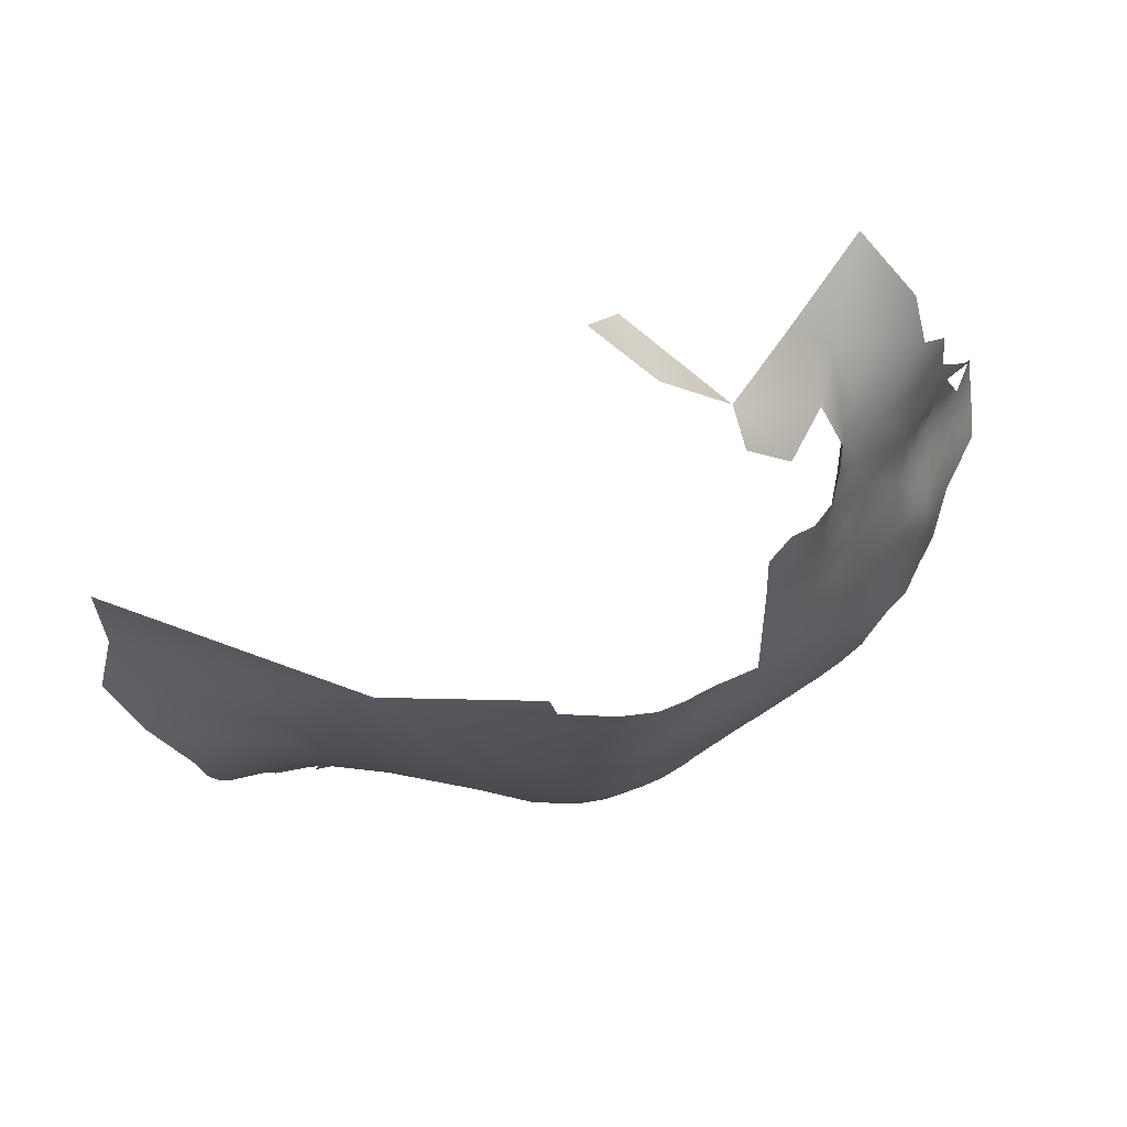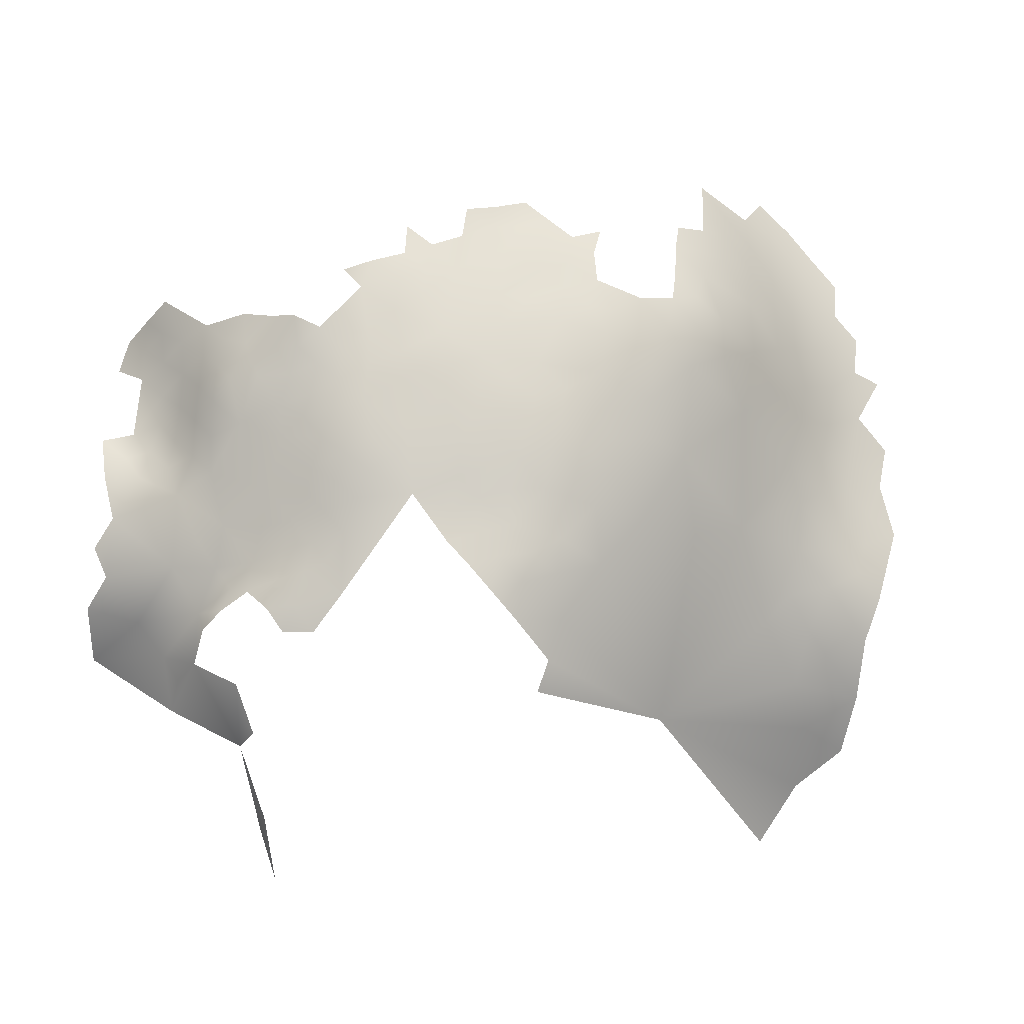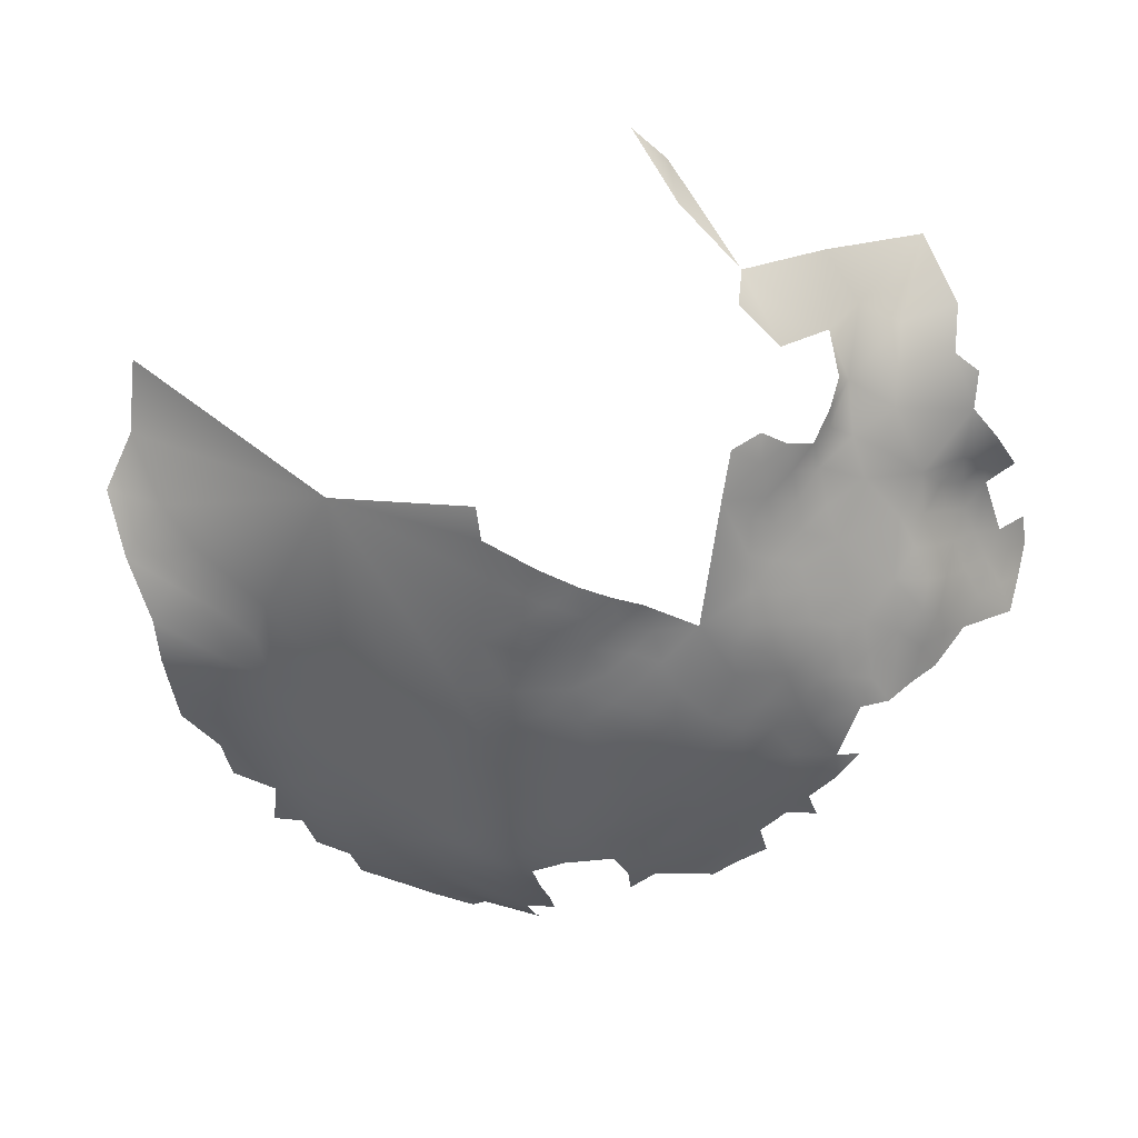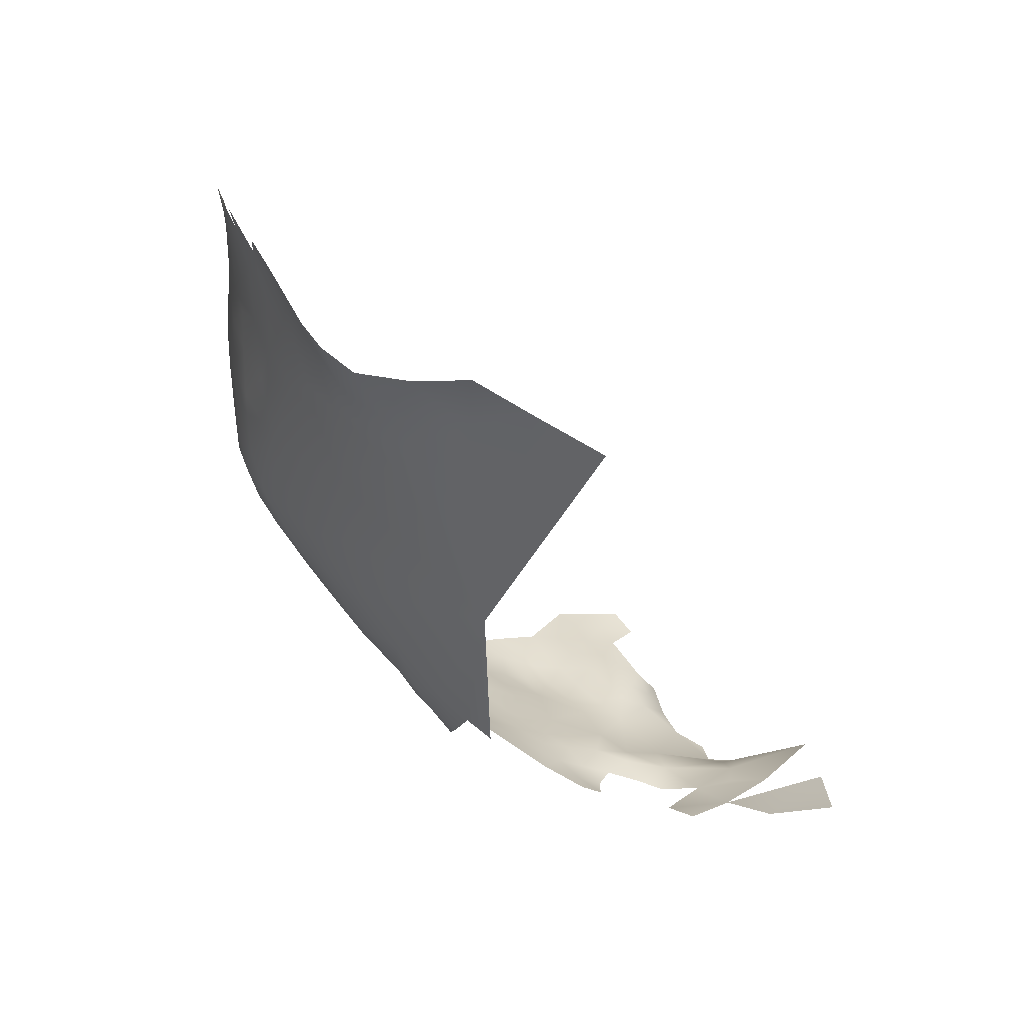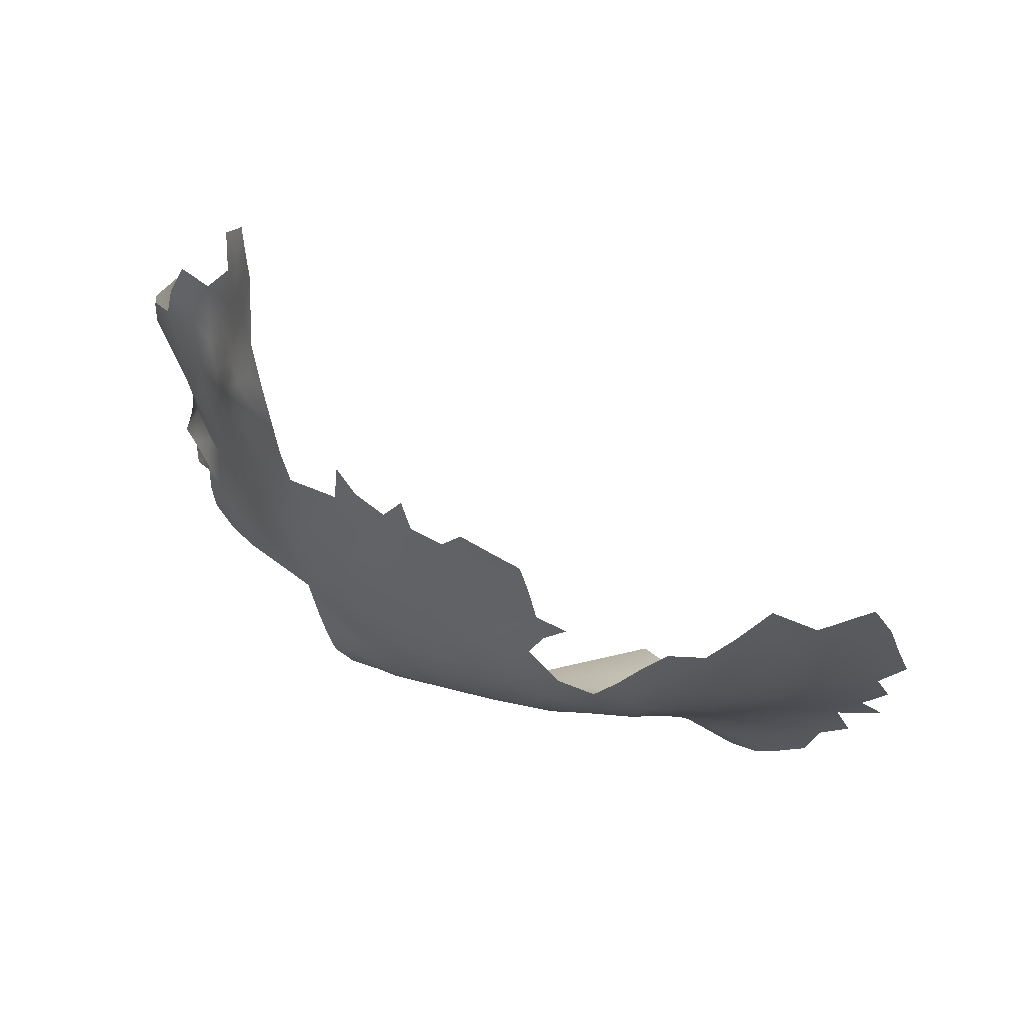
<metadata>
{"format":"obj","ext":"obj","renderer":"f3d","projection":"perspective","resolution":1024,"background":"white","views":[{"elev":-68.6,"azim":19.9,"up":"+Y"},{"elev":-47.9,"azim":155.5,"up":"+Y"},{"elev":-15.8,"azim":13.2,"up":"+Z"},{"elev":-29.9,"azim":-75.7,"up":"+Y"},{"elev":-48.3,"azim":138.7,"up":"+Z"}]}
</metadata>
<code>
v 166.2 719.8 377.1
v 164.6 715.7 378.4
v 163.3 718.2 374.4
v 161.7 714.5 376.6
v 159.7 716.1 373.2
v 158.6 712.3 376.6
v 155.8 713.4 373.7
v 155.2 709.8 376.1
v 152.2 711.3 373.1
v 153.2 715.7 371
v 151.3 707.1 376
v 147.8 708.9 372.7
v 148.5 712.9 370.2
v 144 715.4 366.5
v 144.8 710.7 369.8
v 141.4 707.7 370.7
v 141.1 711.5 367.9
v 137.1 709.4 368.1
v 136.7 705.7 370.3
v 133.2 707 368.5
v 133.3 710.6 366.3
v 137.2 713.1 365.9
v 136.1 717.6 363.1
v 137.7 702.1 373.5
v 136.6 698.1 376.4
v 133.1 699.6 374.1
v 133.3 703.3 371.1
v 132.9 696 377.2
v 129.4 697.4 374.9
v 129.1 708.6 366.6
v 129.2 704.7 369.1
v 129.4 700.9 371.9
v 125.2 702.5 369.9
v 120.6 700.7 371.1
v 120.6 704.3 368.4
v 125.1 706.5 367.1
v 120.9 708.5 365.4
v 125.2 710.3 364.8
v 121.1 713 362.2
v 116.6 698.3 373.6
v 115.6 702.4 370.4
v 124.6 698.2 373.4
v 116 709.9 364.6
v 127.9 693.5 377.8
v 128.6 689.5 380.5
v 124.2 690.6 379.1
v 132.4 692 380.3
v 128.5 685.6 383.5
v 123.6 683.6 385.5
v 123.9 687.4 381.9
v 132 688.1 382.6
v 135.6 690.8 382.1
v 119.7 689.6 380.3
v 120.4 693.4 377.1
v 136.1 694.7 379.7
v 130 713.2 364.2
v 115.8 706.4 367.2
v 141.8 696.1 380.4
v 145.5 700 378.4
v 145.1 703.5 375.5
v 149 702.4 378.2
v 148.2 699 381.1
v 151.9 701.3 381.5
v 151.8 698.5 384.6
v 151.8 695.8 388.3
v 148.5 696.2 384.4
v 154.6 698.4 388.3
v 148.8 693.1 388.4
v 149.6 690.3 392.4
v 152 693 392.1
v 155.2 695.9 391.9
v 159.3 700.4 391.6
v 158.5 696.6 395.4
v 158.1 693.5 399.6
v 155.2 693.3 395.3
v 155 689.6 398
v 151.9 689.6 394.9
v 151.7 686.2 398
v 146.5 686.5 393.7
v 148.4 683.2 399.2
v 152.1 683.6 401.3
v 150.6 677.5 416.1
v 155.1 681.2 411.5
v 157.9 689.3 401.5
v 155.1 686.4 400.6
v 117 678.5 392.7
v 116.8 681.7 389.3
v 113.2 693.3 379.3
v 110.9 708.4 366.5
v 110.9 704.9 369.4
v 169.3 721.6 379.7
v 168 717.3 381.3
v 155 706.6 378.9
v 155.2 703.8 382.1
v 155.1 700.8 385.5
v 152.3 704.1 378.8
v 158.2 706.6 382.1
v 170.9 719.7 383.7
v 173.2 723.3 385.2
v 170.7 716.3 386
v 175.5 723.5 389.6
v 178.2 726.7 391.9
v 176.8 723.1 394.2
v 174.1 719.5 392.2
v 179.5 726.6 396.3
v 178.7 723 398.5
v 175.5 719.2 397.2
v 174.5 715.6 399.6
v 173 715.8 395.3
v 177.6 715.8 403.1
v 174.8 712.3 402.3
v 172.3 712.3 398.5
v 171.8 715.9 390.5
v 179.2 730.3 388.9
v 180.5 730.3 393.6
v 181.7 730.3 398.5
v 181.8 726.4 401.2
v 170.9 712 393.6
v 169.8 712.1 389.1
v 169.7 708.2 396.9
v 168.4 708.5 392.5
v 172.1 709 401.2
v 175.2 708.6 404.5
v 170 704 401.3
v 166.9 704.6 395.7
v 177.7 712 404.6
v 179.9 709 406.8
v 165.6 708.1 388.2
v 172.6 719.5 387.6
v 181.5 714.6 405.1
v 168.6 713 385.1
v 177.1 703.9 409.5
v 178.2 701.2 413.6
v 176.1 696.8 421.5
v 175.5 697.6 415
v 169.1 694.1 418.5
v 158.1 709 379.5
v 150.8 679.3 421.5
v 112.3 712.6 362.8
v 114 717.2 359.2
v 107.2 718.9 359.5
v 112.5 721.8 356.5
v 116.9 720 357.6
v 117.5 724.5 355.3
v 121 721.7 356.9
v 112.4 726.3 354.6
v 107.8 724.1 356
v 108.6 728.5 354.2
v 112.4 731.2 353.3
v 107.2 733.9 353.7
v 112.5 736 352.3
v 124.7 734 353.1
v 125.2 730.1 354.4
v 128.6 732.3 354.6
v 128.4 728.2 356.3
v 124.1 725.8 355.9
v 128.4 724.2 358
v 132.3 730.8 356.3
v 132.3 726.5 358.3
v 107.5 743.4 352.3
v 108.2 738.4 352.8
v 103.3 740.6 353.9
v 97.67 743.7 355.7
v 102.8 746.6 353.3
v 107.2 749 351.9
v 112.1 740.7 351.7
v 124.5 721.8 357.9
v 102.4 751.4 353.4
v 97.19 749.2 355.4
v 97.76 755.5 354.9
v 106.8 755.4 352.3
v 92.17 752 357.1
v 92.08 746.3 357.8
v 87.23 749.3 359.4
v 92.3 757.3 356.6
v 87.48 754.8 358.3
v 82.69 752.2 360.2
v 83.12 757.8 358.8
v 88 760.6 357.2
v 82.71 746.6 361.6
v 78.04 749.8 362
v 78.25 755.2 360.3
v 77.66 744.4 363.9
v 73.43 747.8 363.7
v 93.92 762.8 355.6
v 87.25 743.3 360.6
v 132.1 734.8 354.9
v 91.75 740.1 358.9
v 86.4 737.7 362.4
v 97.43 736.1 357
v 95.63 729.1 360.1
v 90.33 734 361.4
v 103.2 727.9 356.2
v 121.2 718.3 358.8
v 61.45 721.6 378.2
v 62 716 381.1
v 135.9 737.3 355
v 139.9 735.7 356.5
v 136.1 733.3 356.6
v 144 734.5 357.8
v 143.8 730.3 359.8
v 143.7 725 361.9
v 140.4 732.4 358
v 147.7 728.4 361.7
v 147.8 724.5 363.3
v 151.5 731 362
v 137.5 729.2 358.4
v 151.1 726.6 363.5
v 101.9 723.2 359
v 68.43 742.6 366.6
v 132.5 722.4 360.1
v 137.1 721.9 361.4
v 151.2 722.8 365.4
v 147.6 720.8 365
v 82.2 740.5 363.7
v 158.4 725.1 368.8
v 155.1 725.4 365.8
v 155.8 721.5 368.1
v 72.89 742.6 366.1
v 66.87 714 382
v 66.49 718.2 379.6
v 62.18 711.8 383.9
v 66.55 723 377.2
v 65.11 727.9 374.9
v 65.13 733.5 371.9
v 70.84 736.3 369.8
v 71.25 730.2 372.9
v 76.85 737.9 367
v 76.77 732.1 370
v 71.18 725.4 375.2
v 83.13 733.6 365.7
v 77.08 726.8 372.4
v 83.1 728.1 368.3
v 76.11 722 375.2
v 70.87 720.3 377.8
v 62.48 707.2 388.6
v 89.15 727.3 365
v 150.6 718.5 367.8
v 59.84 703 396.8
v 57.7 700.2 405.9
v 66.27 704.3 392.8
v 66.24 699.3 402.9
v 72.11 706 389.4
v 71.2 701.3 396.6
v 77.28 708.1 385.5
v 80.48 703.6 388.4
v 95.56 720.3 365
v 62.38 696.7 412.8
v 64.7 690.9 421.2
v 71.09 711 383.9
v 71.35 715.8 380.3
v 78.52 712.8 380.4
v 83.64 715.3 376.1
v 84.08 721.2 371.6
v 90.36 709.3 377
v 75.28 717.5 378.2
v 165.4 712.5 382.4
v 161.5 711.7 379.7
v 161.4 708.9 383.1
v 108.8 700.1 374.6
v 128.1 719.2 360
v 160 705.4 385.9
v 160.2 688.5 405.6
v 159.8 691.8 404.2
v 162.4 691.1 410.1
v 161.6 687.3 409.2
v 160.6 686.3 415.3
v 161.4 687.4 420.7
v 164.1 690.6 420.3
v 160.4 686.5 426.2
v 116.7 686.1 385.2
v 80.08 718.2 375.9
v 143.9 673.9 428.8
v 138.4 671.8 438.6
v 172 697.1 431.8
v 104.7 709.3 368.1
v 98.86 703.4 376.5
v 167.7 696.2 407.7
v 162.3 694.5 403.8
v 165.7 697.8 402.8
v 163.2 698.5 399.2
v 141.8 678.2 437
v 94.8 685.9 397.7
f 158 154 187
f 98 129 100
f 70 77 69
f 70 71 75
f 204 208 205
f 78 85 81
f 156 153 155
f 213 205 208
f 110 126 111
f 126 123 111
f 214 205 213
f 258 6 4
f 159 157 155
f 204 202 201
f 204 205 202
f 110 111 108
f 127 123 126
f 218 217 216
f 200 201 203
f 129 113 100
f 154 153 152
f 199 158 187
f 20 19 27
f 154 155 153
f 167 194 145
f 197 199 187
f 19 20 18
f 112 108 111
f 130 126 110
f 15 14 13
f 27 19 24
f 211 157 159
f 93 96 11
f 93 11 8
f 44 47 45
f 63 61 96
f 92 2 1
f 92 1 91
f 200 203 198
f 10 7 9
f 96 94 63
f 96 93 94
f 64 62 63
f 64 66 62
f 129 98 99
f 137 6 258
f 85 76 84
f 137 93 8
f 137 8 6
f 25 28 26
f 259 97 137
f 259 137 258
f 77 79 69
f 15 16 17
f 15 17 14
f 20 21 18
f 206 208 204
f 120 124 125
f 156 155 157
f 22 18 21
f 2 3 1
f 92 91 98
f 111 123 122
f 198 199 197
f 112 111 122
f 129 104 113
f 238 214 213
f 11 9 8
f 11 12 9
f 46 44 45
f 31 27 32
f 31 20 27
f 103 105 106
f 51 45 47
f 158 155 154
f 158 159 155
f 18 22 17
f 52 47 55
f 52 51 47
f 62 61 63
f 62 59 61
f 16 18 17
f 59 60 61
f 78 76 85
f 4 3 2
f 4 5 3
f 77 76 78
f 77 78 79
f 20 31 30
f 29 26 28
f 262 97 259
f 7 8 9
f 7 6 8
f 12 15 13
f 114 115 102
f 93 137 97
f 93 97 94
f 27 26 32
f 31 33 36
f 31 36 30
f 109 108 112
f 66 65 68
f 32 26 29
f 65 66 64
f 251 221 235
f 37 39 38
f 118 119 113
f 67 64 95
f 67 65 64
f 278 279 280
f 65 67 71
f 65 71 70
f 107 103 106
f 26 24 25
f 26 27 24
f 115 116 105
f 109 118 113
f 76 74 84
f 76 75 74
f 48 45 51
f 107 108 109
f 16 19 18
f 38 56 30
f 149 146 148
f 63 94 95
f 63 95 64
f 68 65 70
f 68 70 69
f 101 103 104
f 101 102 103
f 36 38 30
f 36 37 38
f 148 150 149
f 147 148 146
f 167 156 157
f 167 157 261
f 263 84 264
f 199 203 207
f 199 198 203
f 142 147 146
f 33 31 32
f 265 266 263
f 34 33 42
f 217 213 208
f 158 199 207
f 21 30 56
f 21 20 30
f 35 33 34
f 211 261 157
f 101 104 129
f 101 129 99
f 146 144 142
f 143 145 194
f 102 115 105
f 102 105 103
f 5 4 6
f 5 6 7
f 35 36 33
f 71 73 75
f 50 46 45
f 50 45 48
f 72 73 71
f 72 71 67
f 109 113 104
f 28 55 47
f 119 131 100
f 119 100 113
f 42 32 29
f 42 33 32
f 121 120 125
f 107 104 103
f 107 109 104
f 281 280 279
f 143 144 145
f 143 142 144
f 150 151 149
f 118 109 112
f 145 156 167
f 77 70 75
f 77 75 76
f 105 117 106
f 105 116 117
f 251 220 221
f 140 142 143
f 161 151 150
f 161 166 151
f 13 9 12
f 35 37 36
f 257 2 92
f 160 166 161
f 160 161 162
f 196 221 220
f 196 220 222
f 256 251 235
f 119 118 121
f 41 57 35
f 165 164 168
f 13 10 9
f 28 44 29
f 28 47 44
f 41 35 34
f 219 184 183
f 118 120 121
f 264 84 74
f 218 213 217
f 218 238 213
f 180 177 174
f 184 181 183
f 141 147 142
f 141 142 140
f 265 263 264
f 165 160 164
f 250 220 251
f 181 182 177
f 207 159 158
f 120 118 112
f 193 148 147
f 57 43 37
f 57 37 35
f 128 119 121
f 230 224 227
f 176 174 177
f 180 181 177
f 177 182 178
f 177 178 176
f 176 178 179
f 120 122 124
f 120 112 122
f 235 221 223
f 171 165 168
f 49 50 48
f 25 55 28
f 258 4 2
f 258 2 257
f 73 74 75
f 58 55 25
f 53 46 50
f 53 54 46
f 162 164 160
f 40 41 34
f 227 224 225
f 227 225 226
f 183 181 180
f 230 234 235
f 230 223 224
f 230 235 223
f 87 271 49
f 92 98 100
f 186 180 174
f 186 174 173
f 257 259 258
f 174 176 172
f 174 172 173
f 162 163 164
f 173 172 169
f 11 96 61
f 221 196 195
f 221 195 223
f 260 90 41
f 260 41 40
f 256 235 234
f 128 131 119
f 43 39 37
f 188 186 173
f 90 57 41
f 175 172 176
f 175 176 179
f 89 57 90
f 215 183 180
f 172 175 170
f 172 170 169
f 229 227 226
f 279 264 74
f 92 131 257
f 92 100 131
f 232 234 230
f 169 170 168
f 89 43 57
f 89 139 43
f 232 227 229
f 232 230 227
f 272 256 234
f 271 53 50
f 271 50 49
f 267 266 265
f 276 89 90
f 194 167 261
f 215 180 186
f 130 127 126
f 189 215 186
f 228 229 226
f 99 98 91
f 265 264 279
f 265 279 278
f 128 262 259
f 169 164 163
f 169 168 164
f 269 268 267
f 209 193 147
f 209 147 141
f 173 169 163
f 179 185 175
f 252 251 256
f 252 250 251
f 207 203 201
f 11 60 12
f 11 61 60
f 107 110 108
f 218 10 238
f 123 124 122
f 72 67 95
f 231 215 189
f 231 228 215
f 88 260 40
f 132 123 127
f 192 190 191
f 192 188 190
f 128 257 131
f 128 259 257
f 10 5 7
f 22 21 56
f 281 279 74
f 281 74 73
f 231 229 228
f 214 202 205
f 189 188 192
f 189 186 188
f 58 59 62
f 144 156 145
f 12 16 15
f 16 24 19
f 22 14 17
f 23 211 212
f 238 10 13
f 159 212 211
f 228 219 183
f 228 183 215
f 40 54 88
f 272 253 252
f 272 252 256
f 262 94 97
f 42 29 44
f 114 102 101
f 245 243 250
f 245 250 252
f 254 253 272
f 16 12 60
f 246 243 245
f 58 60 59
f 188 163 190
f 188 173 163
f 238 14 214
f 238 13 14
f 237 192 191
f 270 268 269
f 218 5 10
f 254 272 234
f 254 234 232
f 226 219 228
f 58 25 24
f 207 201 202
f 106 110 107
f 24 16 60
f 24 60 58
f 162 161 150
f 190 163 162
f 39 56 38
f 139 39 43
f 226 210 219
f 233 254 232
f 54 44 46
f 95 94 262
f 72 95 262
f 58 52 55
f 193 150 148
f 128 121 125
f 140 143 194
f 54 42 44
f 23 14 22
f 23 22 56
f 192 231 189
f 66 58 62
f 136 135 134
f 170 175 185
f 68 69 79
f 233 229 231
f 233 232 229
f 224 223 195
f 88 54 53
f 240 239 242
f 40 34 42
f 40 42 54
f 244 241 243
f 141 140 139
f 281 73 72
f 239 236 241
f 135 132 133
f 281 124 280
f 281 125 124
f 250 222 220
f 114 101 99
f 171 168 170
f 274 273 282
f 237 233 231
f 237 231 192
f 244 239 241
f 244 242 239
f 140 39 139
f 140 194 39
f 276 139 89
f 276 90 260
f 269 267 265
f 237 254 233
f 191 193 209
f 247 237 191
f 247 191 209
f 243 241 236
f 270 267 268
f 138 82 83
f 250 243 236
f 250 236 222
f 136 269 265
f 190 193 191
f 246 245 252
f 190 162 150
f 190 150 193
f 136 265 278
f 88 53 271
f 248 240 242
f 275 136 134
f 247 254 237
f 277 276 260
f 247 209 141
f 255 252 253
f 246 244 243
f 255 253 254
f 138 83 267
f 138 267 270
f 276 141 139
f 275 269 136
f 255 276 277
f 255 254 247
f 247 141 276
f 247 276 255
f 275 270 269
f 255 246 252
f 138 282 273
f 283 87 86
f 283 271 87
f 283 244 246
f 283 242 244
f 283 88 271
f 283 248 242
f 283 246 255
f 283 255 277
f 283 260 88
f 283 277 260
f 283 249 248
f 80 78 81
f 80 79 78
f 68 58 66
f 79 58 68
f 124 278 280
f 132 124 123
f 278 135 136
f 278 132 135
f 278 124 132
f 23 261 211
f 261 39 194
f 261 56 39
f 261 23 56
f 207 212 159
f 212 14 23
f 202 212 207
f 14 202 214
f 212 202 14
f 128 72 262
f 72 125 281
f 128 125 72

</code>
